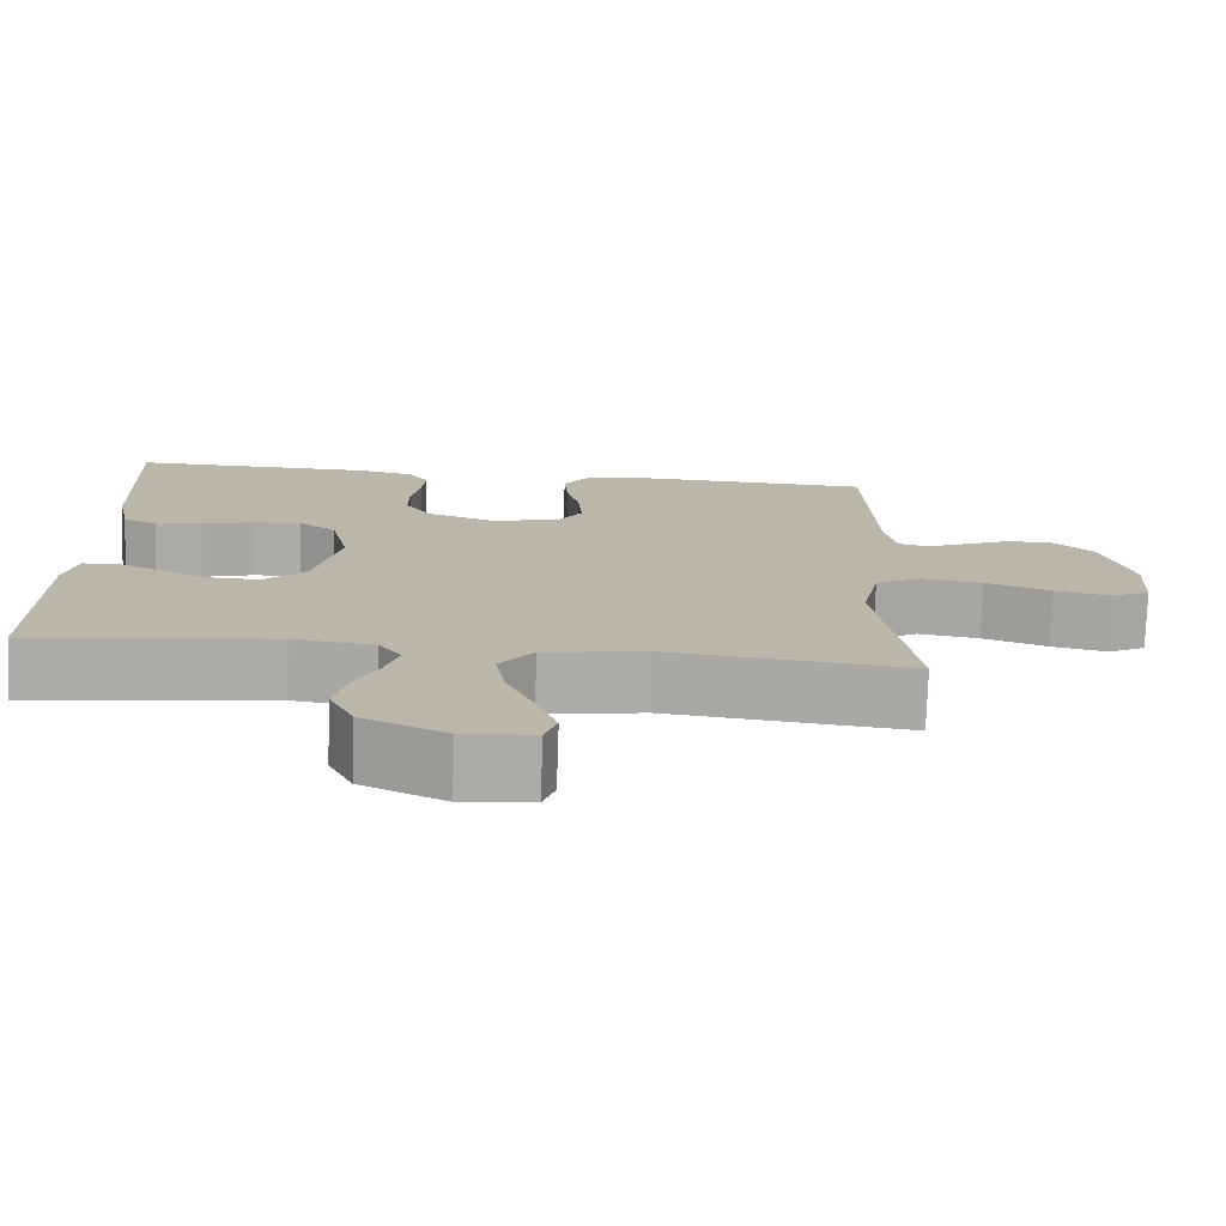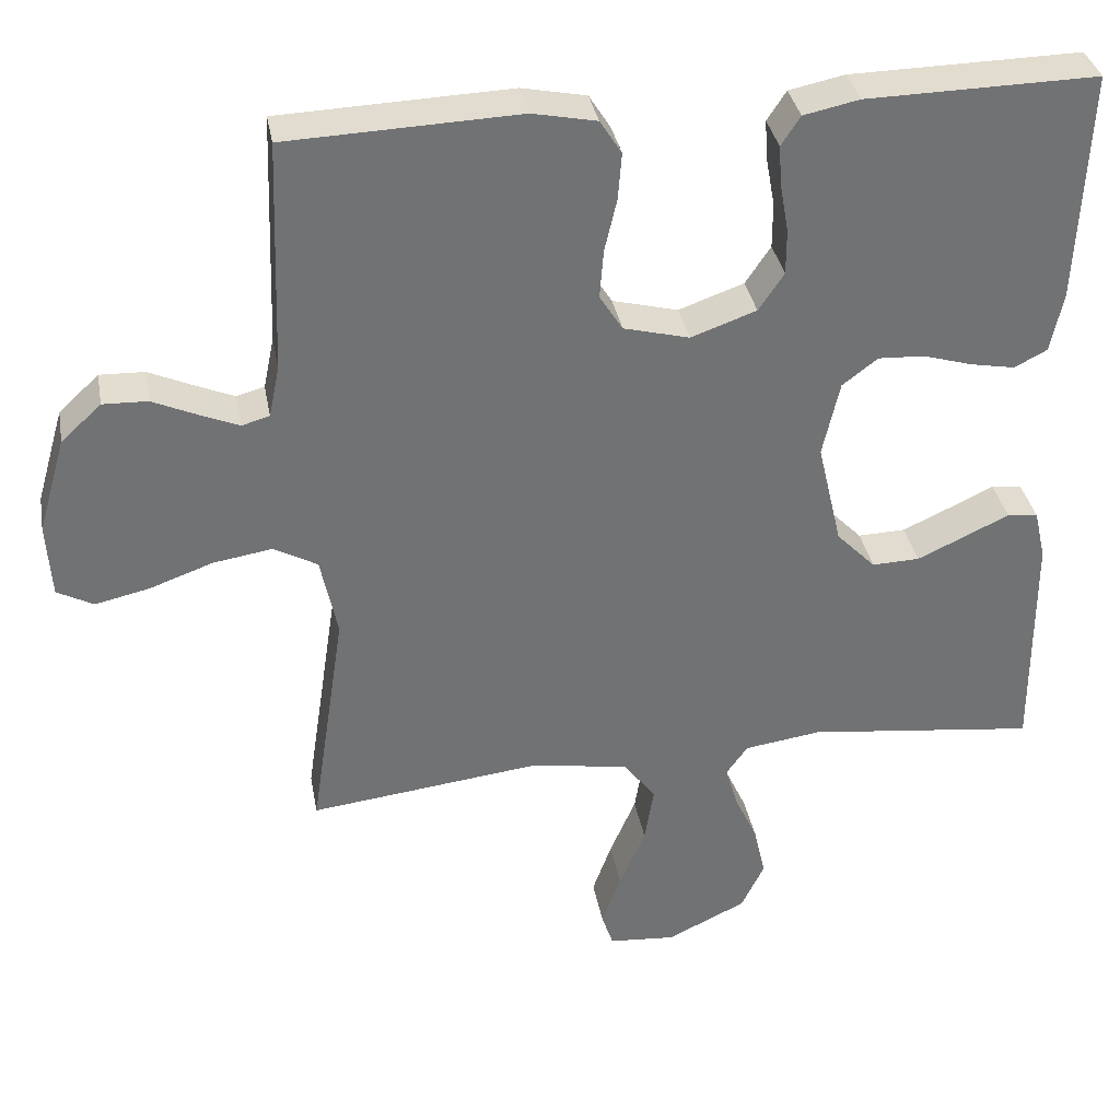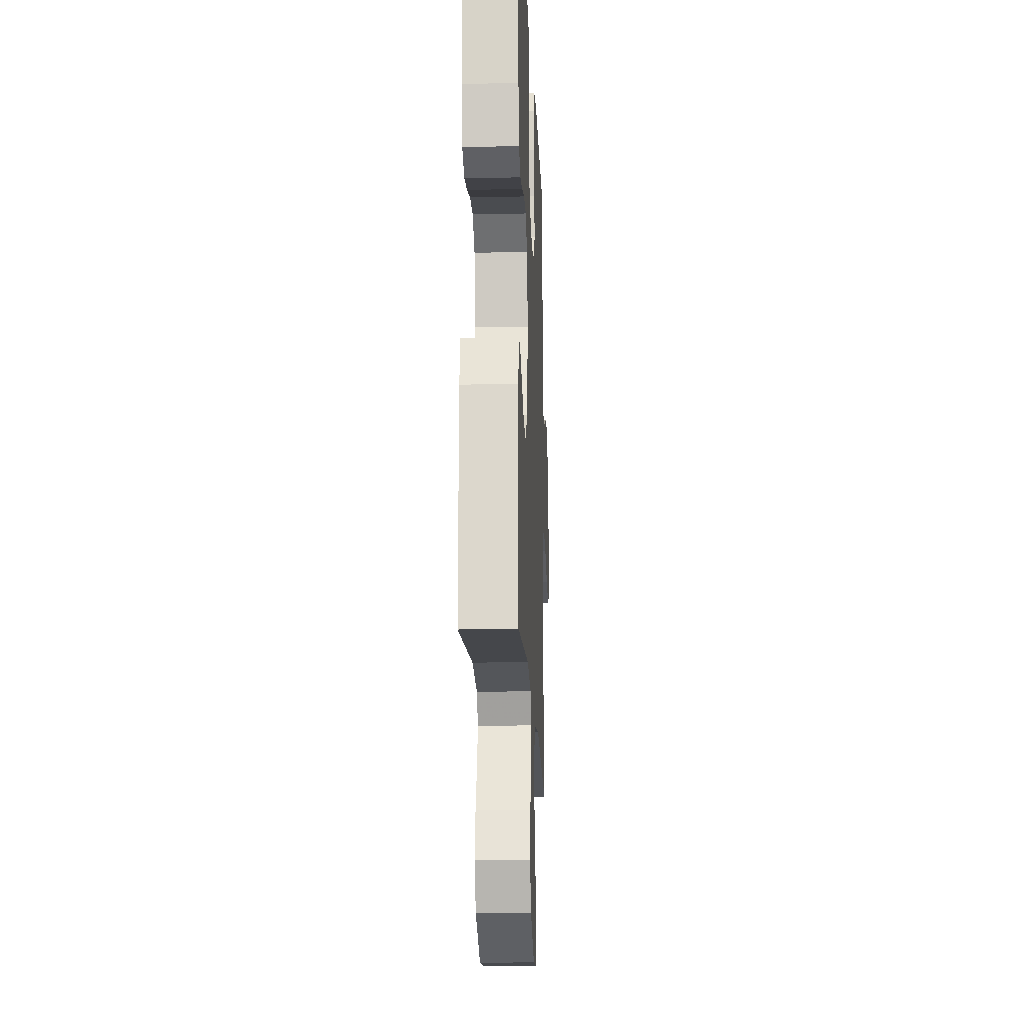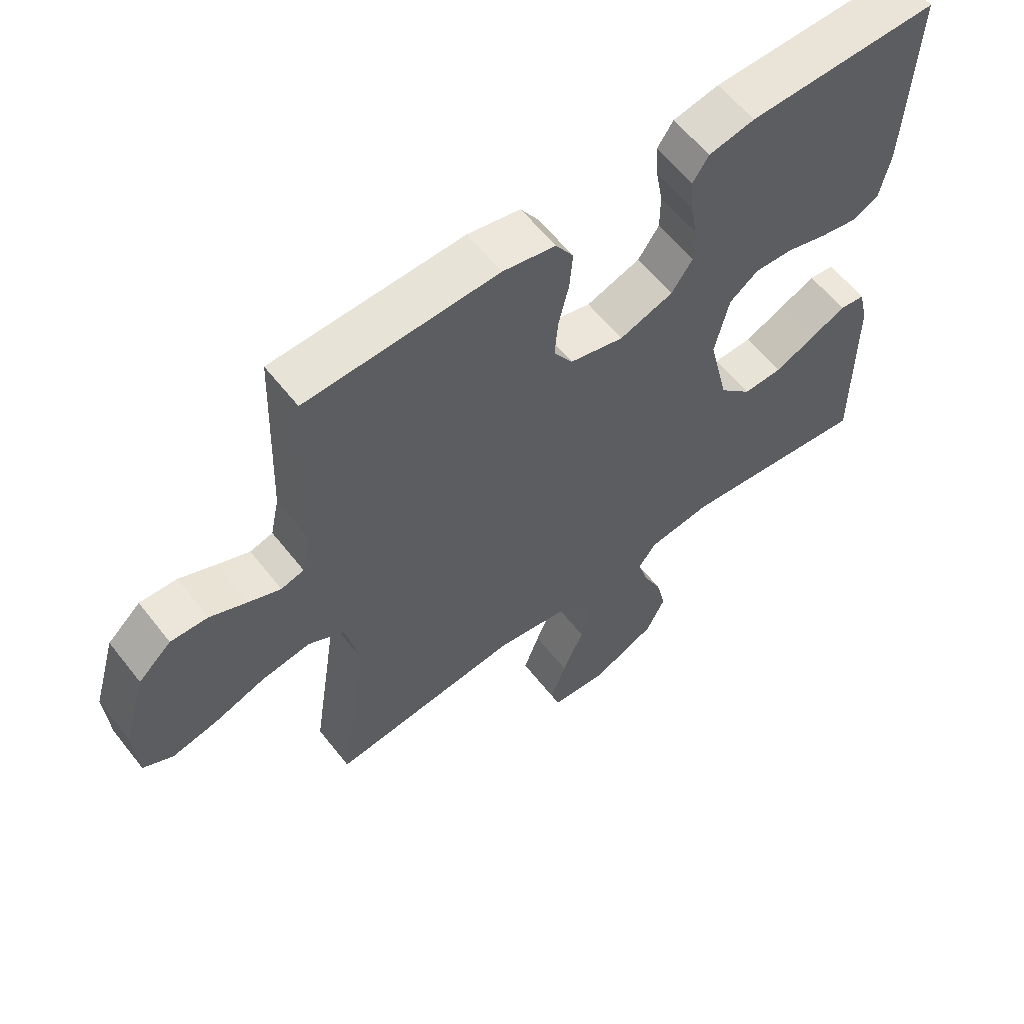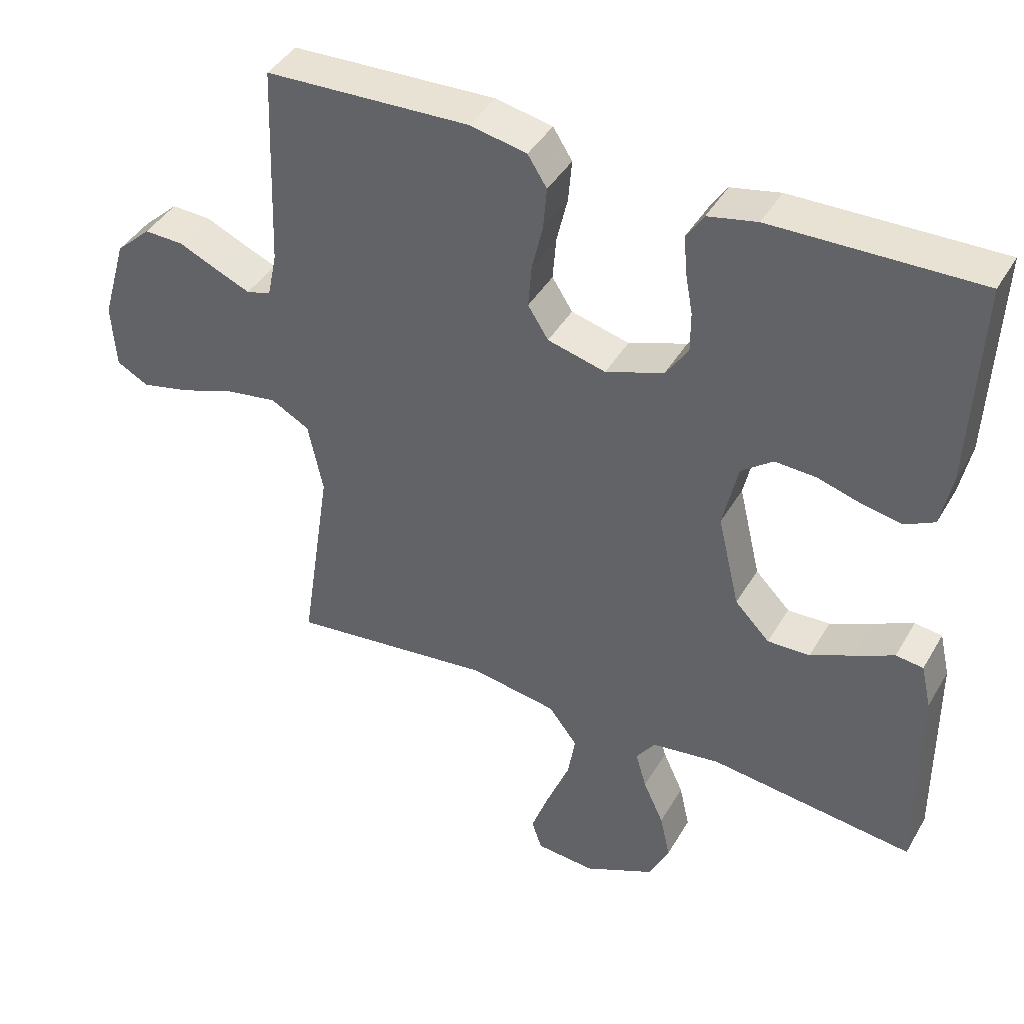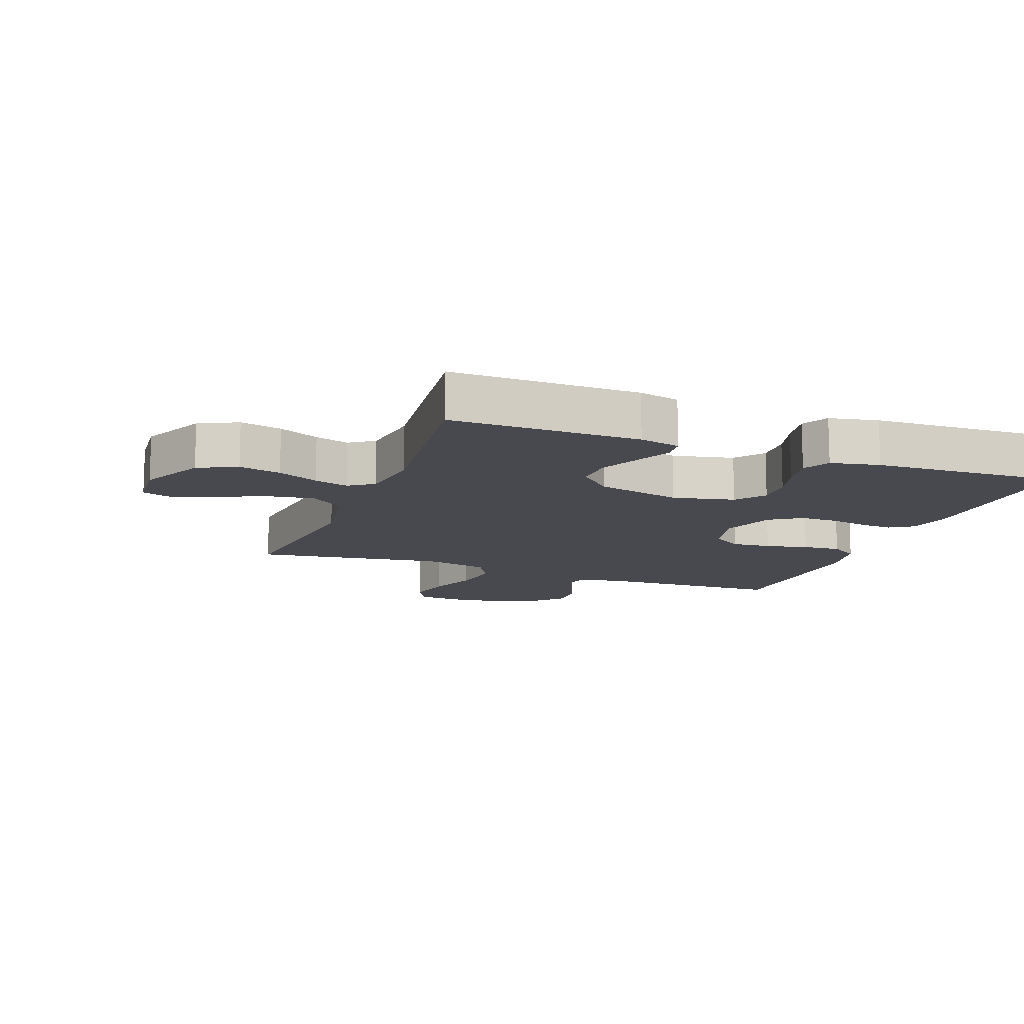
<metadata>
{"format":"obj","ext":"obj","renderer":"f3d","projection":"perspective","resolution":1024,"background":"white","views":[{"elev":-76.2,"azim":-2.0,"up":"+Z"},{"elev":34.9,"azim":169.7,"up":"+Z"},{"elev":-17.5,"azim":-87.6,"up":"+Z"},{"elev":59.7,"azim":142.1,"up":"+Z"},{"elev":41.8,"azim":-152.0,"up":"+Z"},{"elev":-12.7,"azim":-110.7,"up":"+Y"}]}
</metadata>
<code>
v 0.5 0.07 -0.5
v 0.2 0.07 -0.465
v 0.073 0.07 -0.486
v 0.031 0.07 -0.541
v 0.043 0.07 -0.615
v 0.077 0.07 -0.694
v 0.102 0.07 -0.763
v 0.087 0.07 -0.808
v 0 0.07 -0.815
v -0.103 0.07 -0.766
v -0.133 0.07 -0.704
v -0.118 0.07 -0.637
v -0.088 0.07 -0.572
v -0.072 0.07 -0.517
v -0.1 0.07 -0.478
v -0.2 0.07 -0.464
v -0.5 0.07 -0.5
v -0.498 0.07 -0.2
v -0.483 0.07 -0.135
v -0.443 0.07 -0.13
v -0.386 0.07 -0.157
v -0.323 0.07 -0.186
v -0.261 0.07 -0.188
v -0.21 0.07 -0.136
v -0.178 0.07 0
v -0.2 0.07 0.098
v -0.246 0.07 0.133
v -0.306 0.07 0.13
v -0.37 0.07 0.111
v -0.428 0.07 0.1
v -0.471 0.07 0.122
v -0.487 0.07 0.2
v -0.5 0.07 0.5
v -0.2 0.07 0.495
v -0.128 0.07 0.48
v -0.103 0.07 0.442
v -0.107 0.07 0.388
v -0.118 0.07 0.327
v -0.118 0.07 0.268
v -0.085 0.07 0.219
v 0 0.07 0.189
v 0.085 0.07 0.211
v 0.115 0.07 0.258
v 0.11 0.07 0.321
v 0.094 0.07 0.389
v 0.089 0.07 0.45
v 0.117 0.07 0.494
v 0.2 0.07 0.511
v 0.5 0.07 0.5
v 0.511 0.07 0.2
v 0.525 0.07 0.133
v 0.561 0.07 0.123
v 0.611 0.07 0.144
v 0.669 0.07 0.17
v 0.727 0.07 0.172
v 0.779 0.07 0.124
v 0.815 0.07 0
v 0.809 0.07 -0.096
v 0.762 0.07 -0.121
v 0.691 0.07 -0.105
v 0.61 0.07 -0.076
v 0.534 0.07 -0.064
v 0.477 0.07 -0.095
v 0.455 0.07 -0.2
v 0.5 0 -0.5
v 0.2 0 -0.465
v 0.073 0 -0.486
v 0.031 0 -0.541
v 0.043 0 -0.615
v 0.077 0 -0.694
v 0.102 0 -0.763
v 0.087 0 -0.808
v 0 0 -0.815
v -0.103 0 -0.766
v -0.133 0 -0.704
v -0.118 0 -0.637
v -0.088 0 -0.572
v -0.072 0 -0.517
v -0.1 0 -0.478
v -0.2 0 -0.464
v -0.5 0 -0.5
v -0.498 0 -0.2
v -0.483 0 -0.135
v -0.443 0 -0.13
v -0.386 0 -0.157
v -0.323 0 -0.186
v -0.261 0 -0.188
v -0.21 0 -0.136
v -0.178 0 0
v -0.2 0 0.098
v -0.246 0 0.133
v -0.306 0 0.13
v -0.37 0 0.111
v -0.428 0 0.1
v -0.471 0 0.122
v -0.487 0 0.2
v -0.5 0 0.5
v -0.2 0 0.495
v -0.128 0 0.48
v -0.103 0 0.442
v -0.107 0 0.388
v -0.118 0 0.327
v -0.118 0 0.268
v -0.085 0 0.219
v 0 0 0.189
v 0.085 0 0.211
v 0.115 0 0.258
v 0.11 0 0.321
v 0.094 0 0.389
v 0.089 0 0.45
v 0.117 0 0.494
v 0.2 0 0.511
v 0.5 0 0.5
v 0.511 0 0.2
v 0.525 0 0.133
v 0.561 0 0.123
v 0.611 0 0.144
v 0.669 0 0.17
v 0.727 0 0.172
v 0.779 0 0.124
v 0.815 0 0
v 0.809 0 -0.096
v 0.762 0 -0.121
v 0.691 0 -0.105
v 0.61 0 -0.076
v 0.534 0 -0.064
v 0.477 0 -0.095
v 0.455 0 -0.2
f 59 60 61
f 58 59 61
f 57 58 61
f 56 57 61
f 55 56 61
f 54 55 61
f 53 54 61
f 52 53 61 62
f 51 52 62 63
f 48 49 50
f 47 48 50
f 46 47 50
f 45 46 50
f 44 45 50
f 50 51 63
f 44 50 63
f 43 44 63
f 36 37 38
f 35 36 38
f 34 35 38
f 33 34 38
f 32 33 38
f 31 32 38
f 30 31 38
f 29 30 38
f 28 29 38
f 27 28 38 39
f 26 27 39 40
f 19 20 21
f 18 19 21
f 17 18 21
f 16 17 21
f 15 16 21 22
f 11 12 13
f 10 11 13
f 9 10 13
f 8 9 13
f 7 8 13
f 6 7 13
f 5 6 13
f 4 5 13 14
f 3 4 14 15
f 64 1 2
f 2 3 15
f 64 2 15
f 63 64 15
f 43 63 15
f 42 43 15
f 15 22 23
f 15 23 24
f 15 24 25
f 42 15 25
f 41 42 25
f 25 26 40 41
f 125 124 123
f 125 123 122
f 125 122 121
f 125 121 120
f 125 120 119
f 125 119 118
f 125 118 117
f 126 125 117 116
f 127 126 116 115
f 114 113 112
f 114 112 111
f 114 111 110
f 114 110 109
f 114 109 108
f 127 115 114
f 127 114 108
f 127 108 107
f 102 101 100
f 102 100 99
f 102 99 98
f 102 98 97
f 102 97 96
f 102 96 95
f 102 95 94
f 102 94 93
f 102 93 92
f 103 102 92 91
f 104 103 91 90
f 85 84 83
f 85 83 82
f 85 82 81
f 85 81 80
f 86 85 80 79
f 77 76 75
f 77 75 74
f 77 74 73
f 77 73 72
f 77 72 71
f 77 71 70
f 77 70 69
f 78 77 69 68
f 79 78 68 67
f 66 65 128
f 79 67 66
f 79 66 128
f 79 128 127
f 79 127 107
f 79 107 106
f 87 86 79
f 88 87 79
f 89 88 79
f 89 79 106
f 89 106 105
f 105 104 90 89
f 1 65 66 2
f 2 66 67 3
f 3 67 68 4
f 4 68 69 5
f 5 69 70 6
f 6 70 71 7
f 7 71 72 8
f 8 72 73 9
f 9 73 74 10
f 10 74 75 11
f 11 75 76 12
f 12 76 77 13
f 13 77 78 14
f 14 78 79 15
f 15 79 80 16
f 16 80 81 17
f 17 81 82 18
f 18 82 83 19
f 19 83 84 20
f 20 84 85 21
f 21 85 86 22
f 22 86 87 23
f 23 87 88 24
f 24 88 89 25
f 25 89 90 26
f 26 90 91 27
f 27 91 92 28
f 28 92 93 29
f 29 93 94 30
f 30 94 95 31
f 31 95 96 32
f 32 96 97 33
f 33 97 98 34
f 34 98 99 35
f 35 99 100 36
f 36 100 101 37
f 37 101 102 38
f 38 102 103 39
f 39 103 104 40
f 40 104 105 41
f 41 105 106 42
f 42 106 107 43
f 43 107 108 44
f 44 108 109 45
f 45 109 110 46
f 46 110 111 47
f 47 111 112 48
f 48 112 113 49
f 49 113 114 50
f 50 114 115 51
f 51 115 116 52
f 52 116 117 53
f 53 117 118 54
f 54 118 119 55
f 55 119 120 56
f 56 120 121 57
f 57 121 122 58
f 58 122 123 59
f 59 123 124 60
f 60 124 125 61
f 61 125 126 62
f 62 126 127 63
f 63 127 128 64
f 64 128 65 1

</code>
